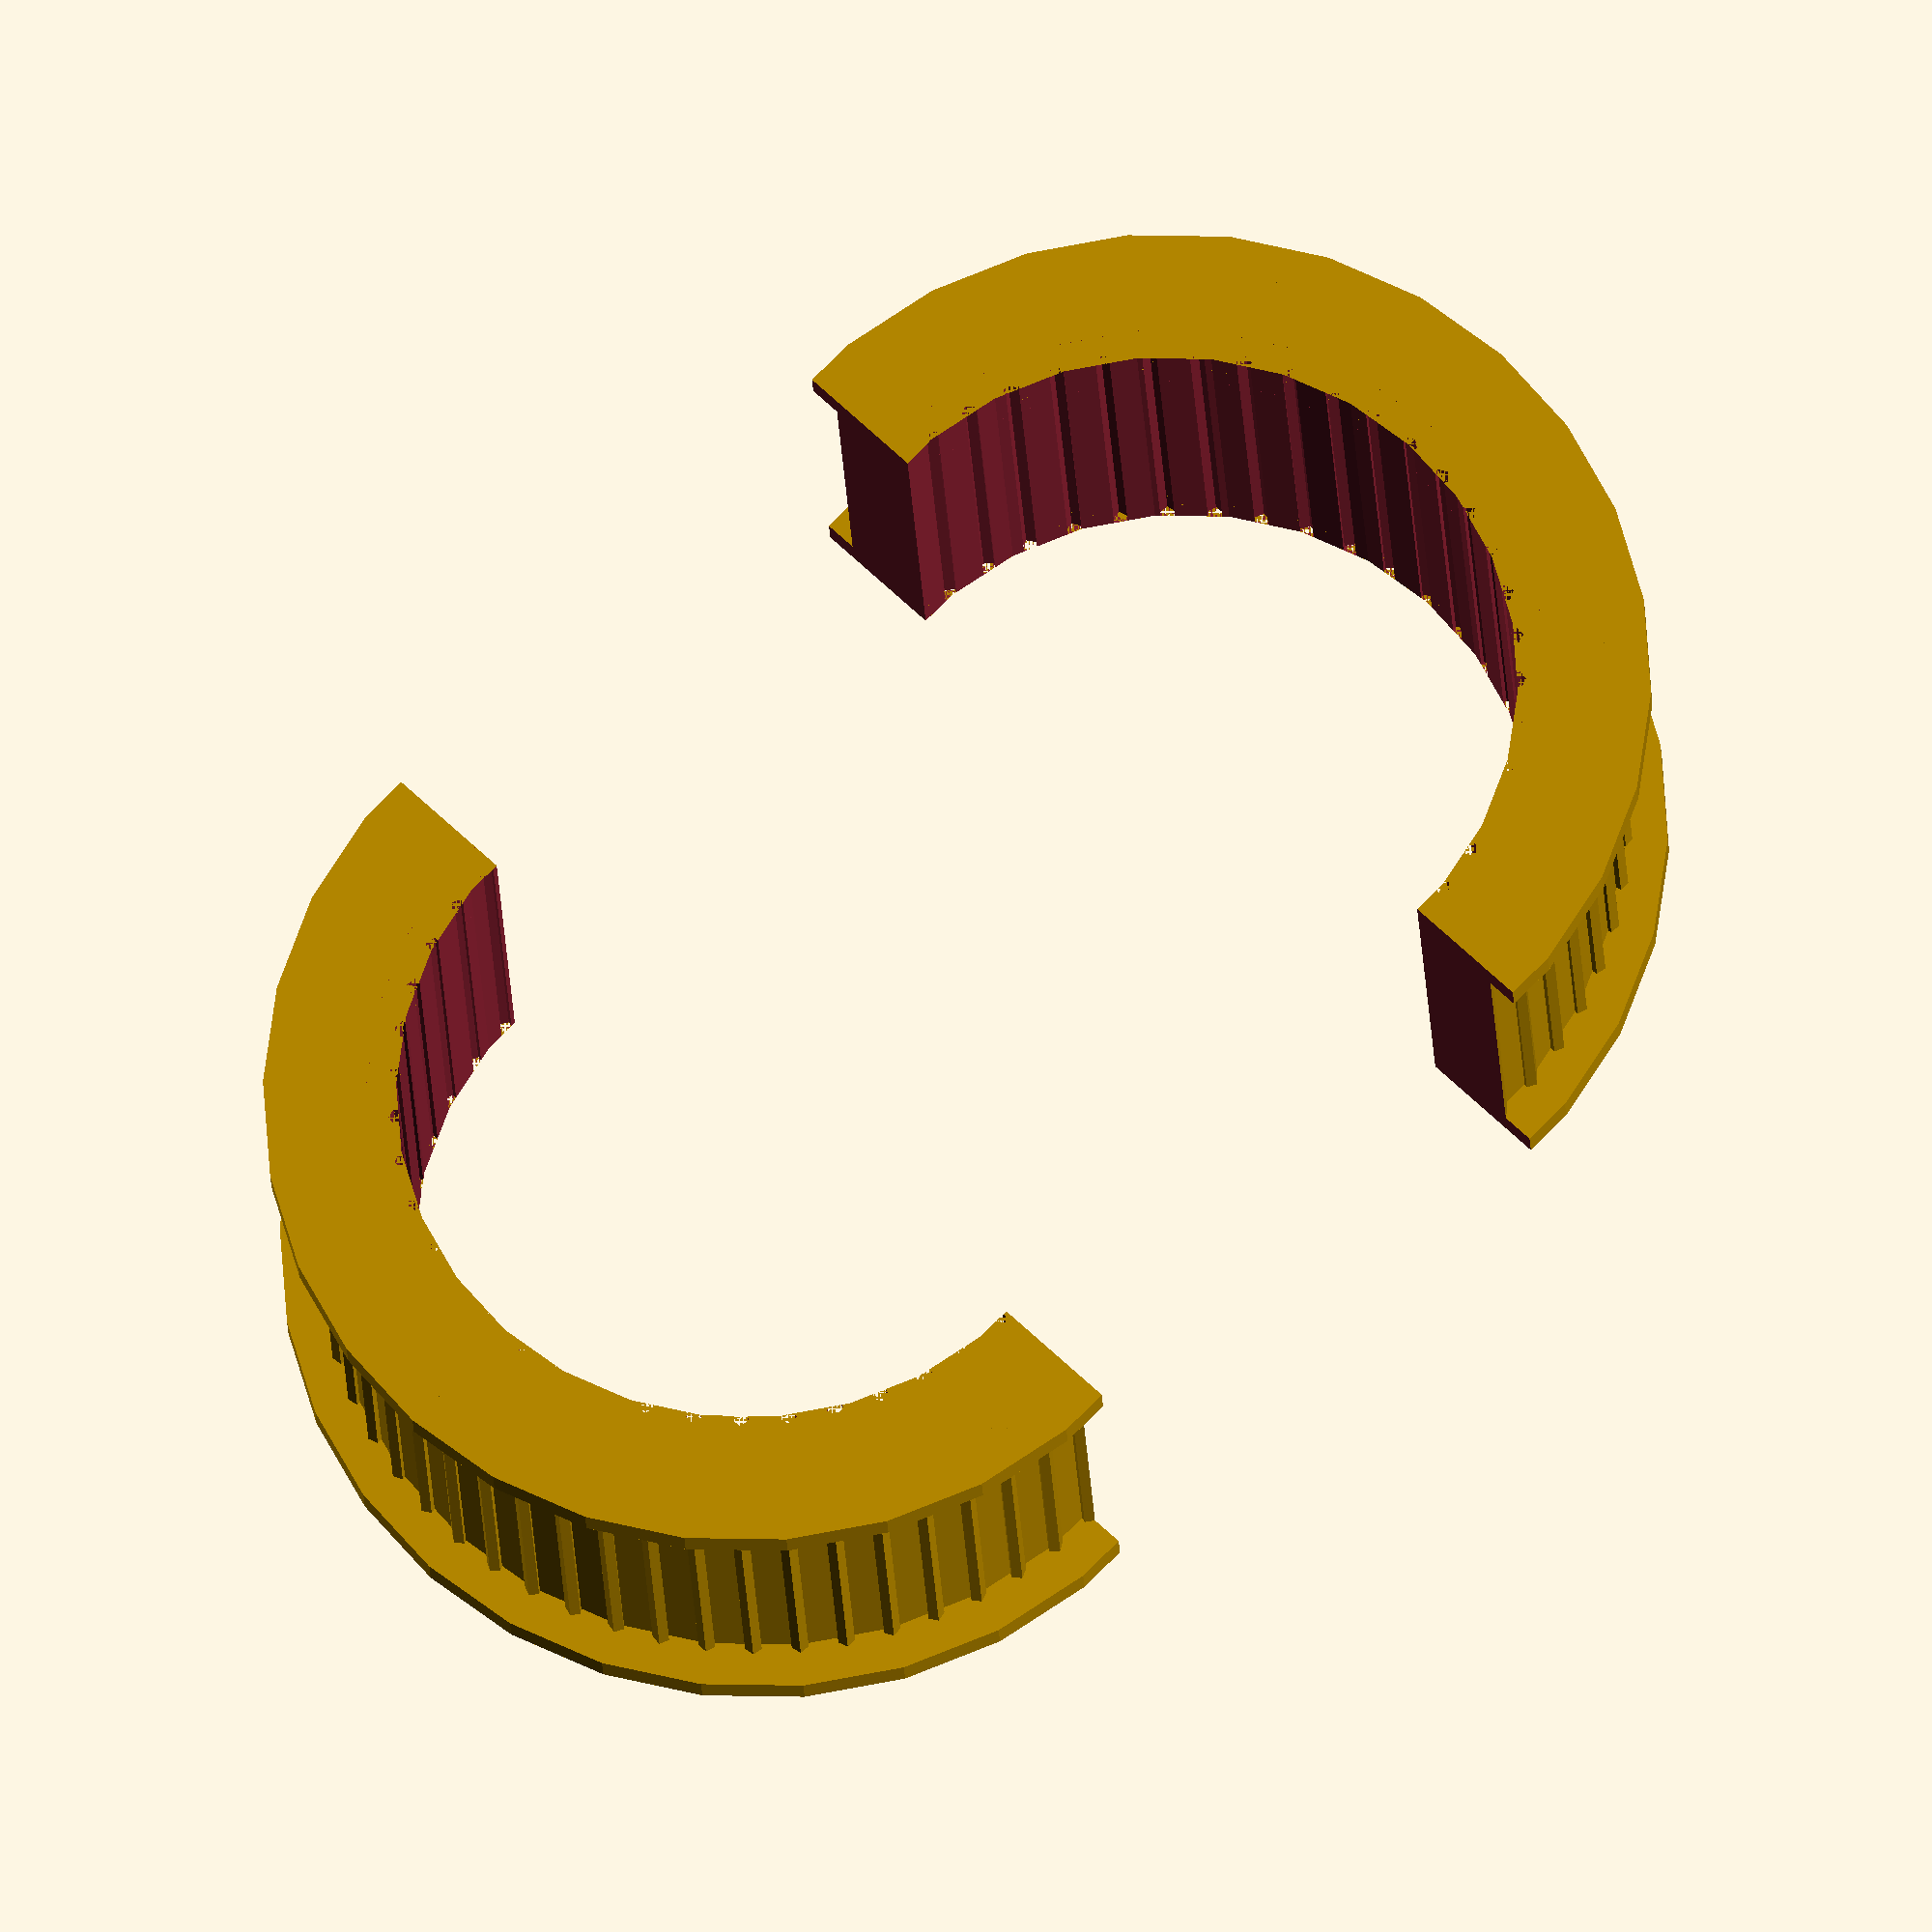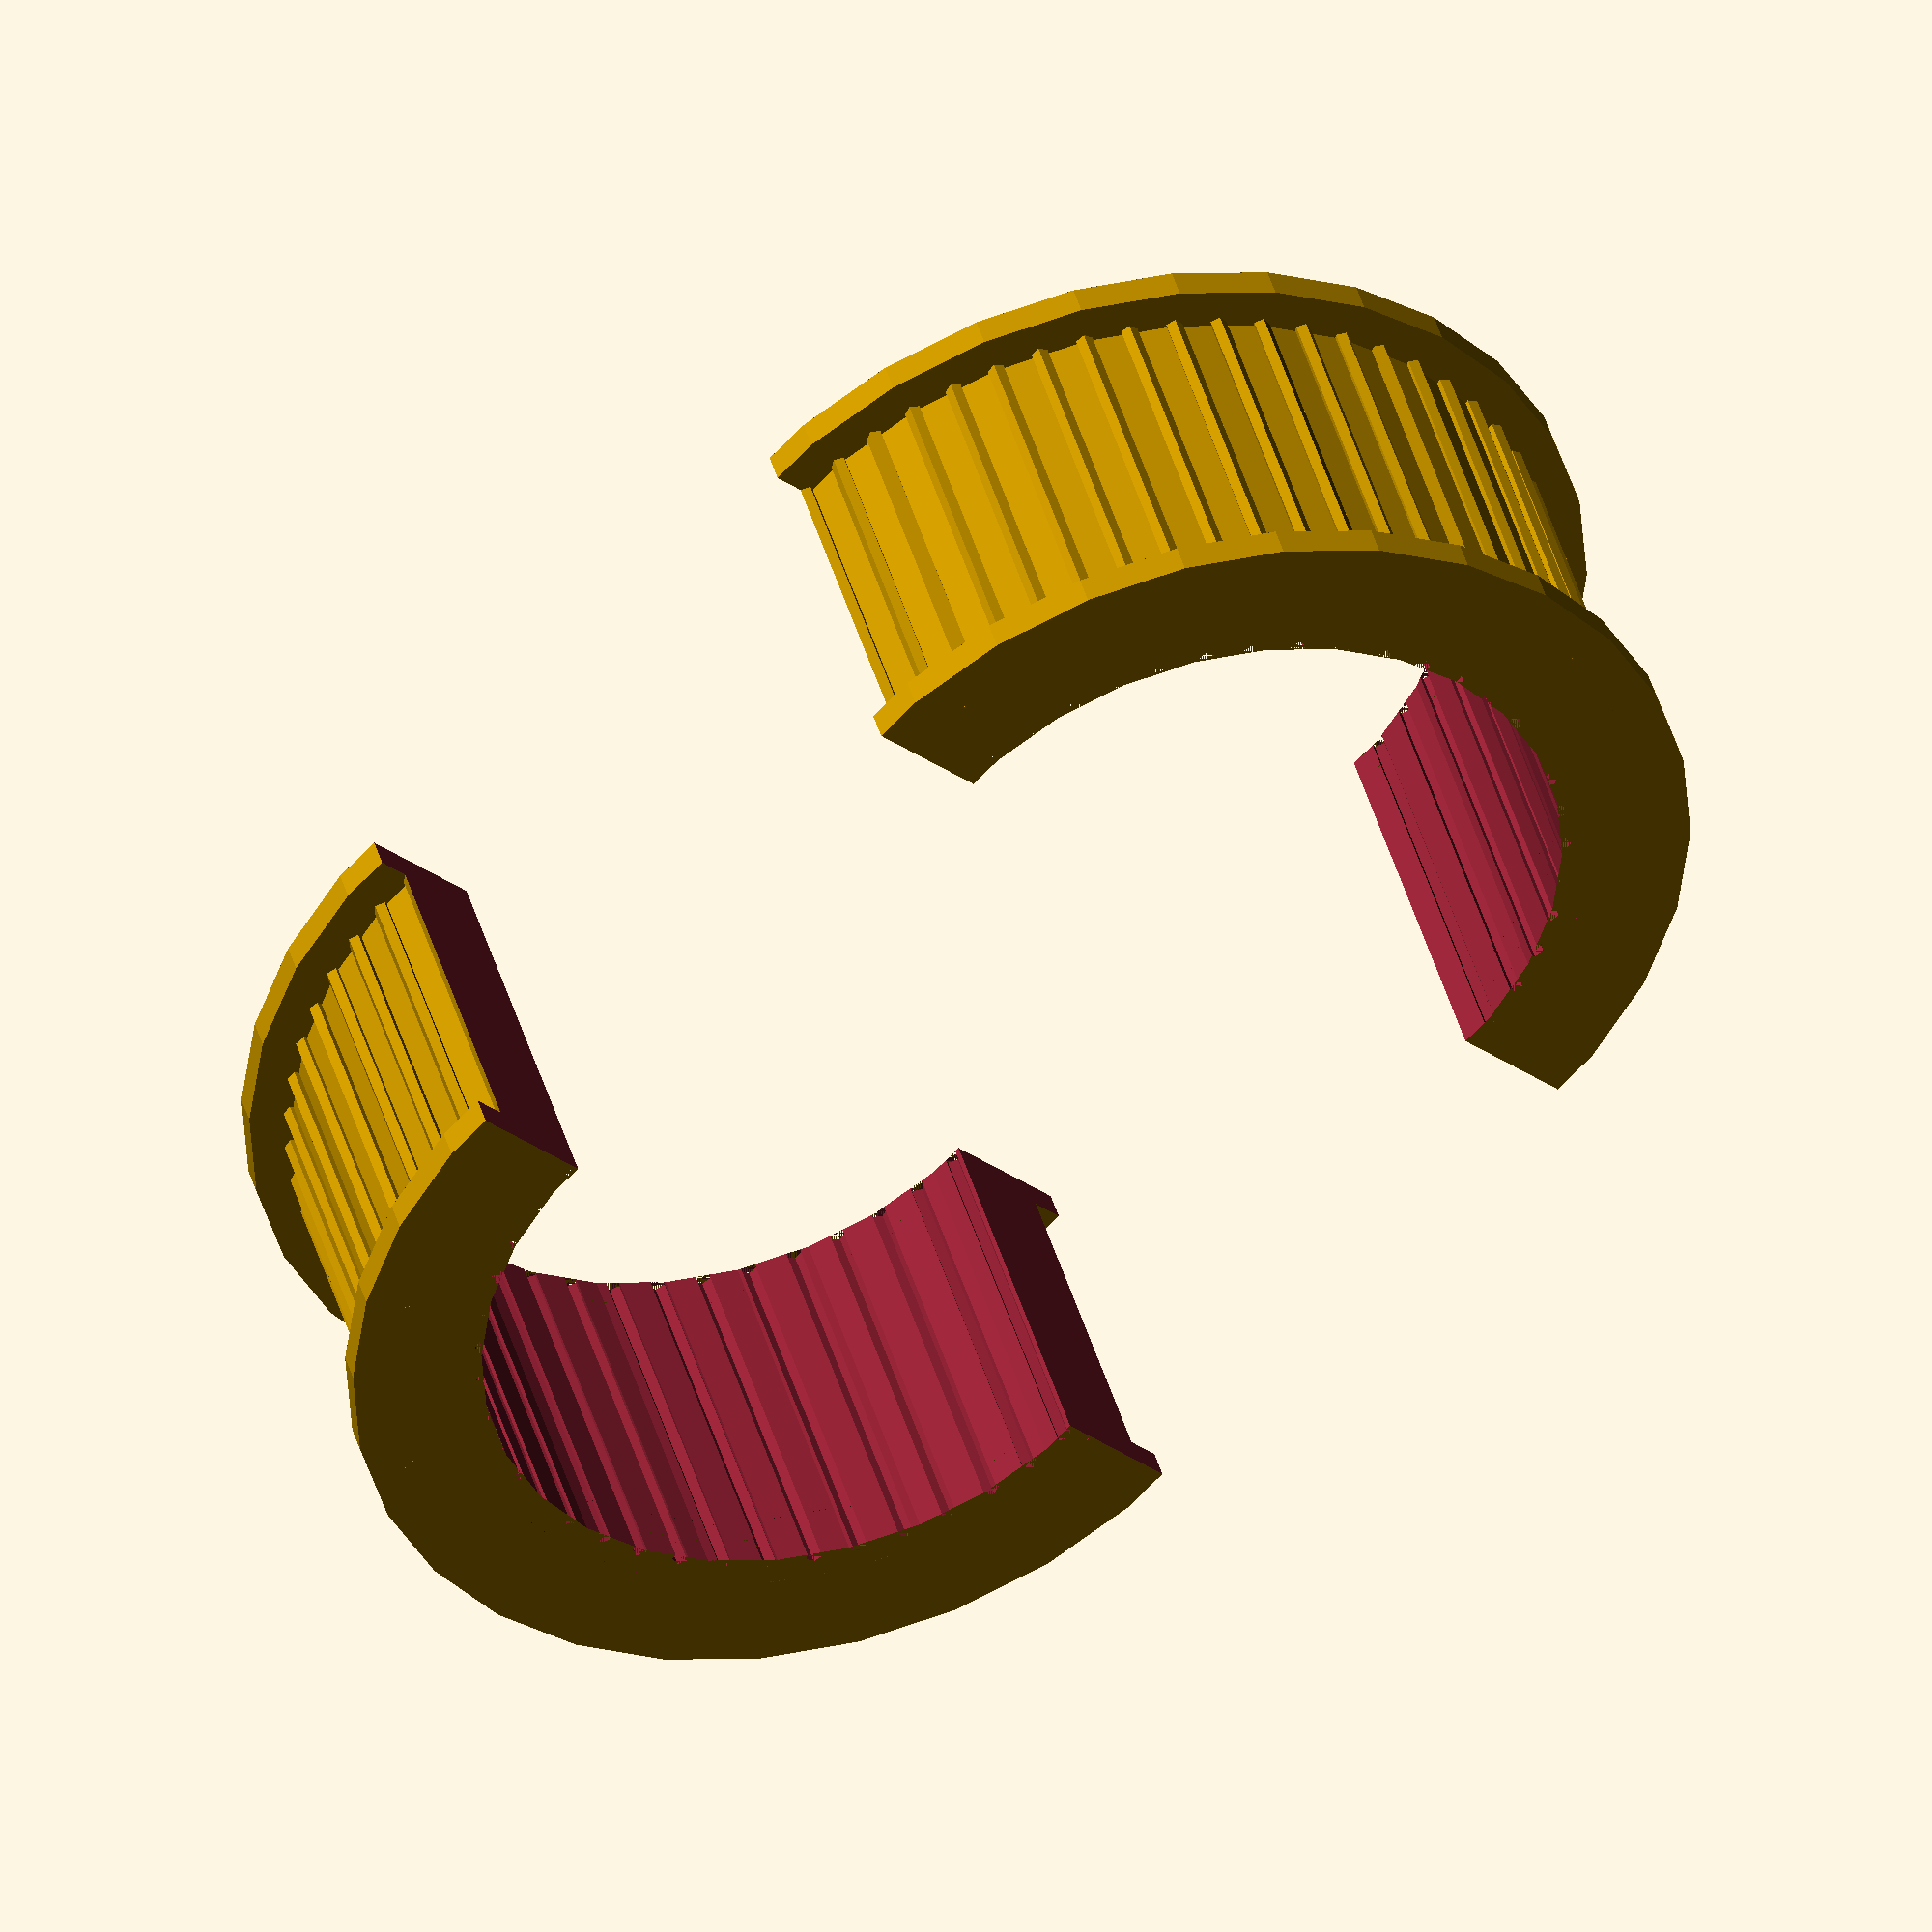
<openscad>
//
// Motorbike smartphone holder adapter
//
// converts 30mm to 24mm
// 2021/9/25
//
//


outer_diameter = 30;
inner_diameter = 24;
h = 14;


module base_ring(outer_diameter, inner_diameter, h) {
    difference(){
        cylinder(h , outer_diameter/2, outer_diameter/2);
        translate([0,0,-1]) { cylinder(h+2 , inner_diameter/2, inner_diameter/2); }
    }
}

// dekoboko
module dekoboko_ring(count, r) {
    for (a = [0 : count - 1]) {
        rotate(a*360/count) {
            translate([r/2,0,0]) {
                cylinder(h, 0.3, 0.3, $fa=2);
            }
        }
    }
}



// zentai
module zentai(outer_diameter, inner_diameter, h) {
    difference() {
        union() {
            base_ring(outer_diameter, inner_diameter, h);
            dekoboko_ring(60, outer_diameter);
        }
        dekoboko_ring(47, inner_diameter);    
    }

    // hat-trim
    base_ring(outer_diameter+3, inner_diameter+2, 1);
    translate([0,0,h-1]) base_ring(outer_diameter+3, inner_diameter+2, 1);
}




// Split whole part to half, to easy to assemble.

// Part A
difference() {
    zentai(outer_diameter, inner_diameter, h);
    translate([0,-20,-1]) cube([40,40,40]);
}

// Part B


translate([20,0,0])  difference() {
    zentai(outer_diameter, inner_diameter, h);
    translate([-40,-20,-1]) cube([40,40,40]);
}








</openscad>
<views>
elev=202.3 azim=46.1 roll=357.5 proj=o view=solid
elev=136.0 azim=46.2 roll=15.6 proj=o view=wireframe
</views>
